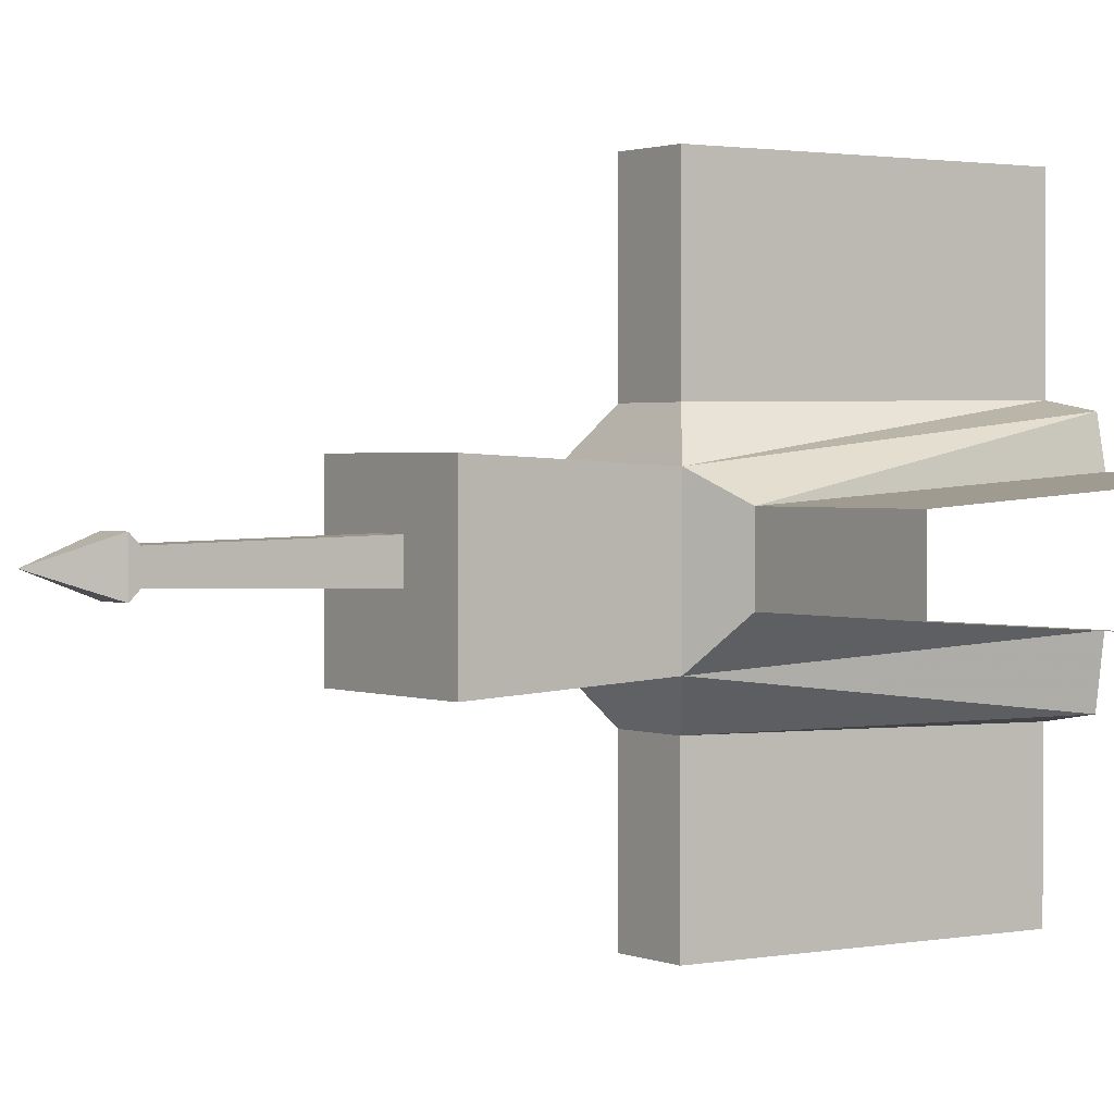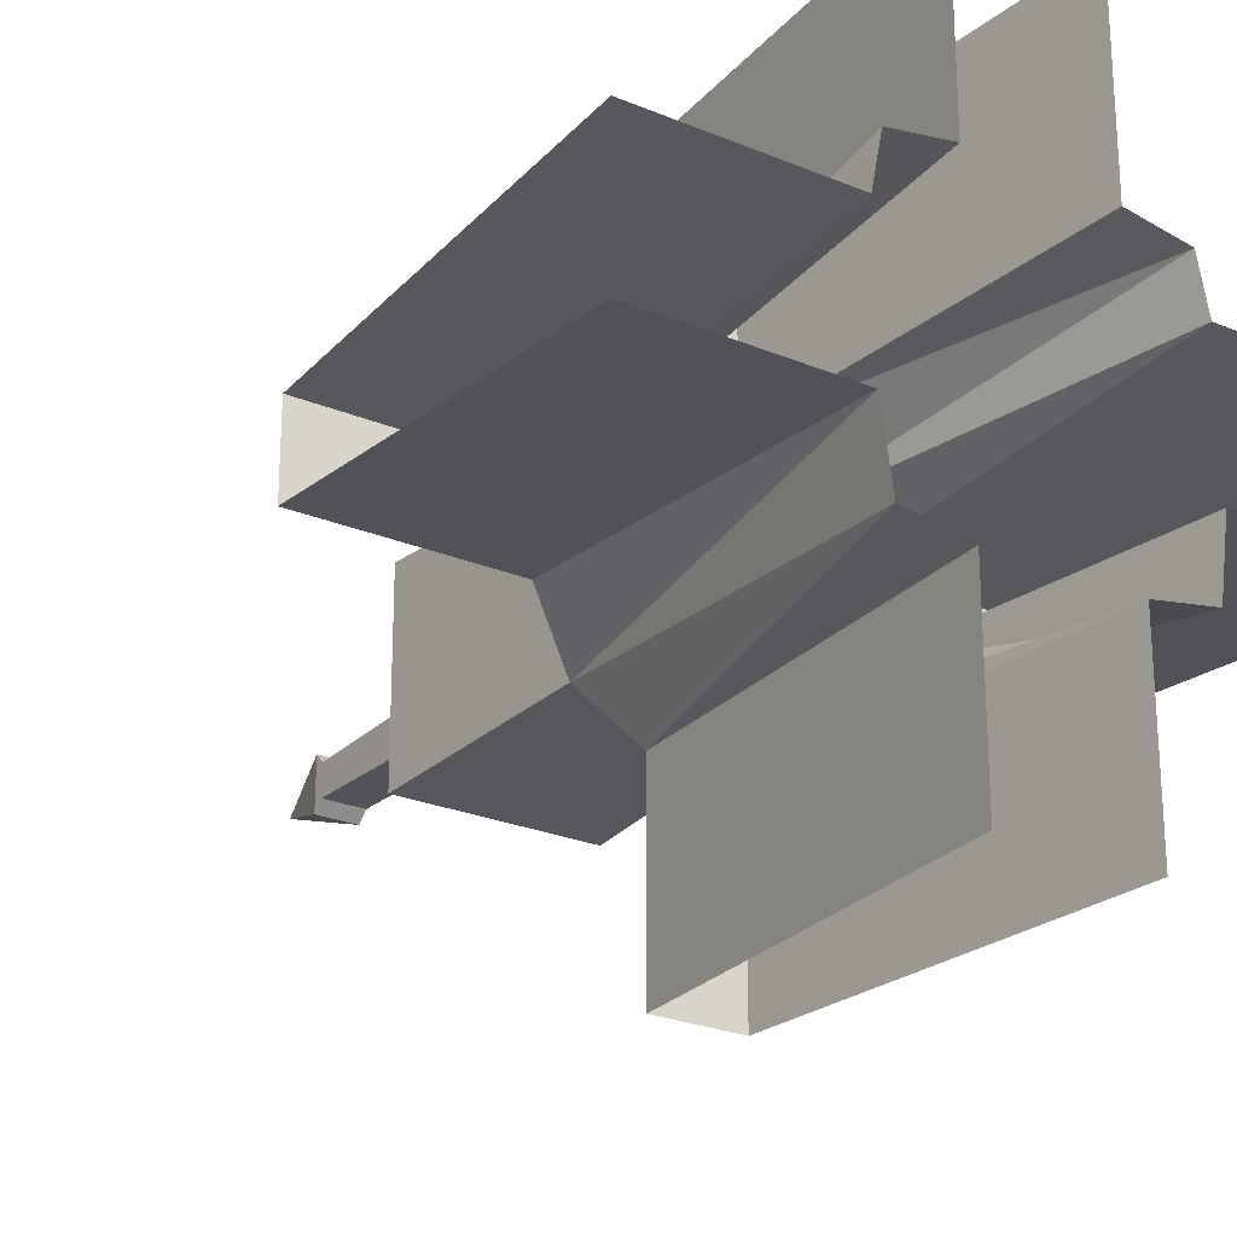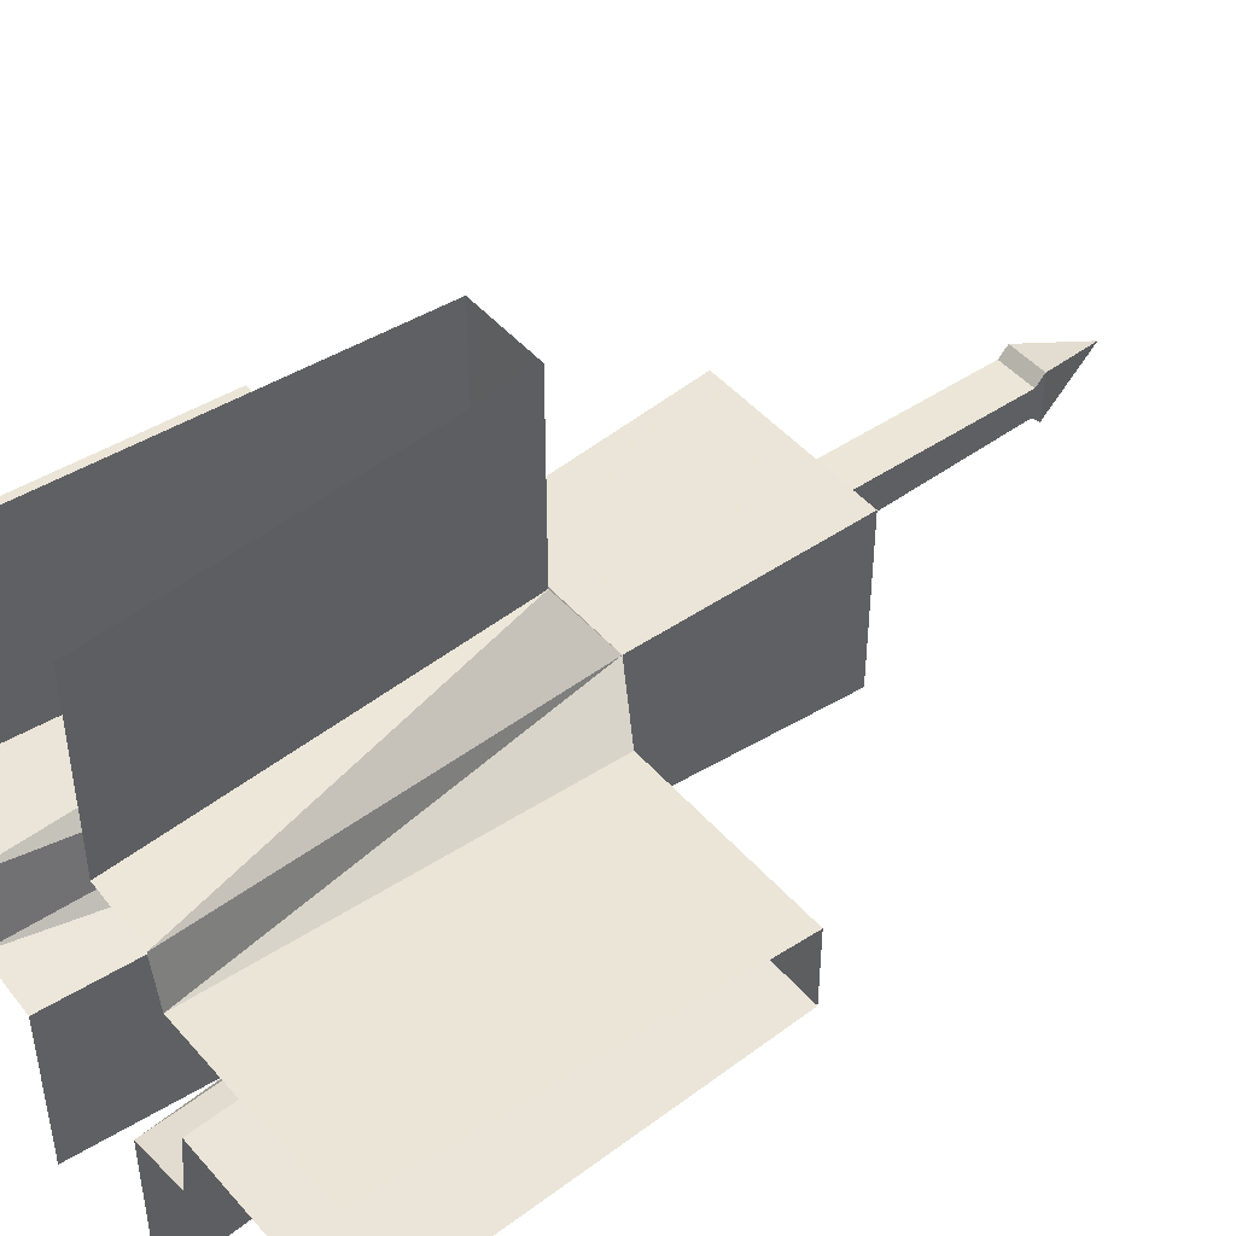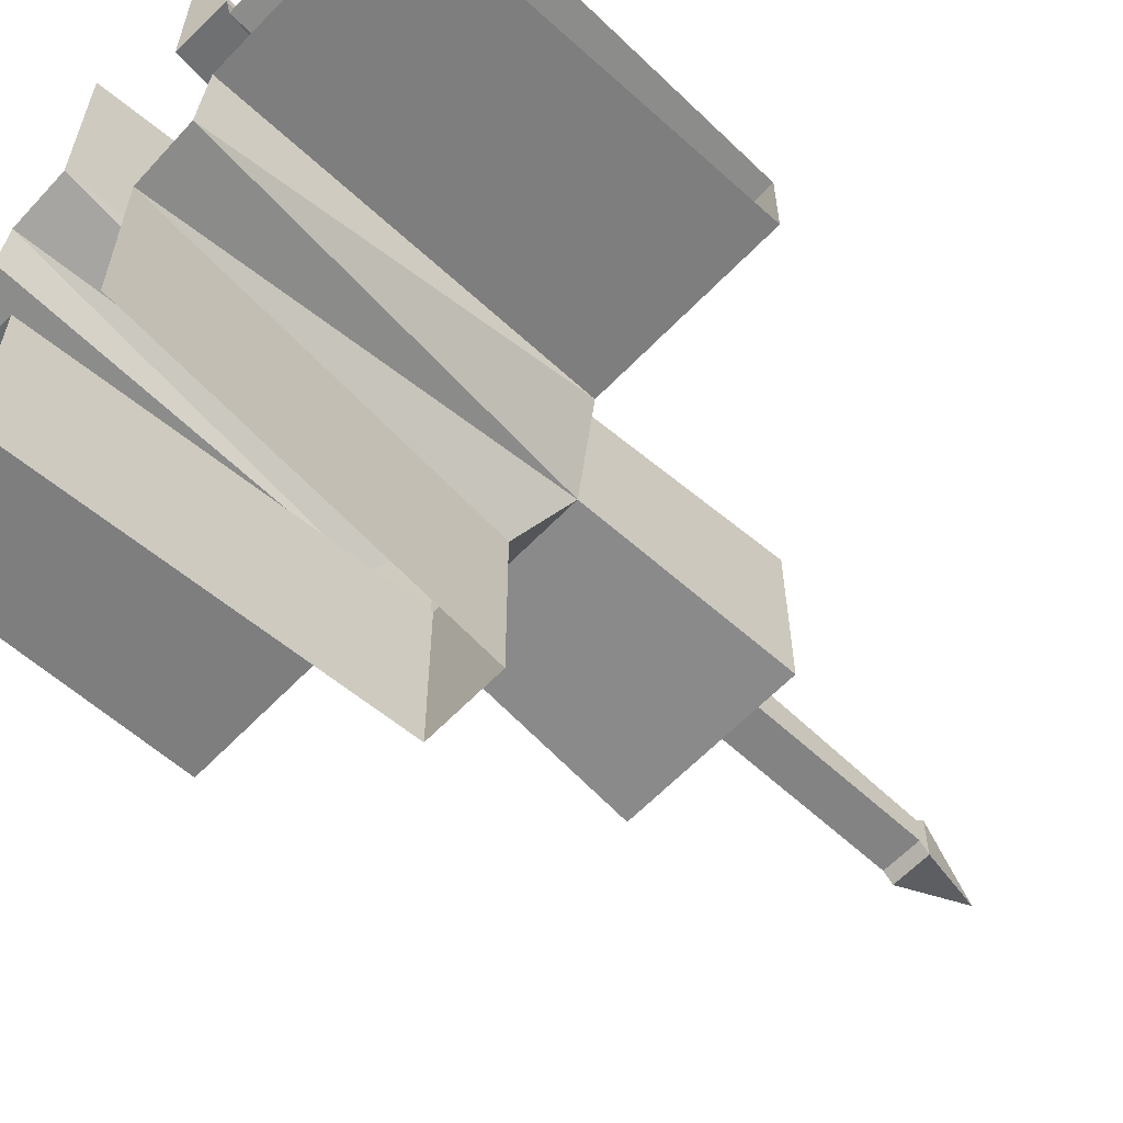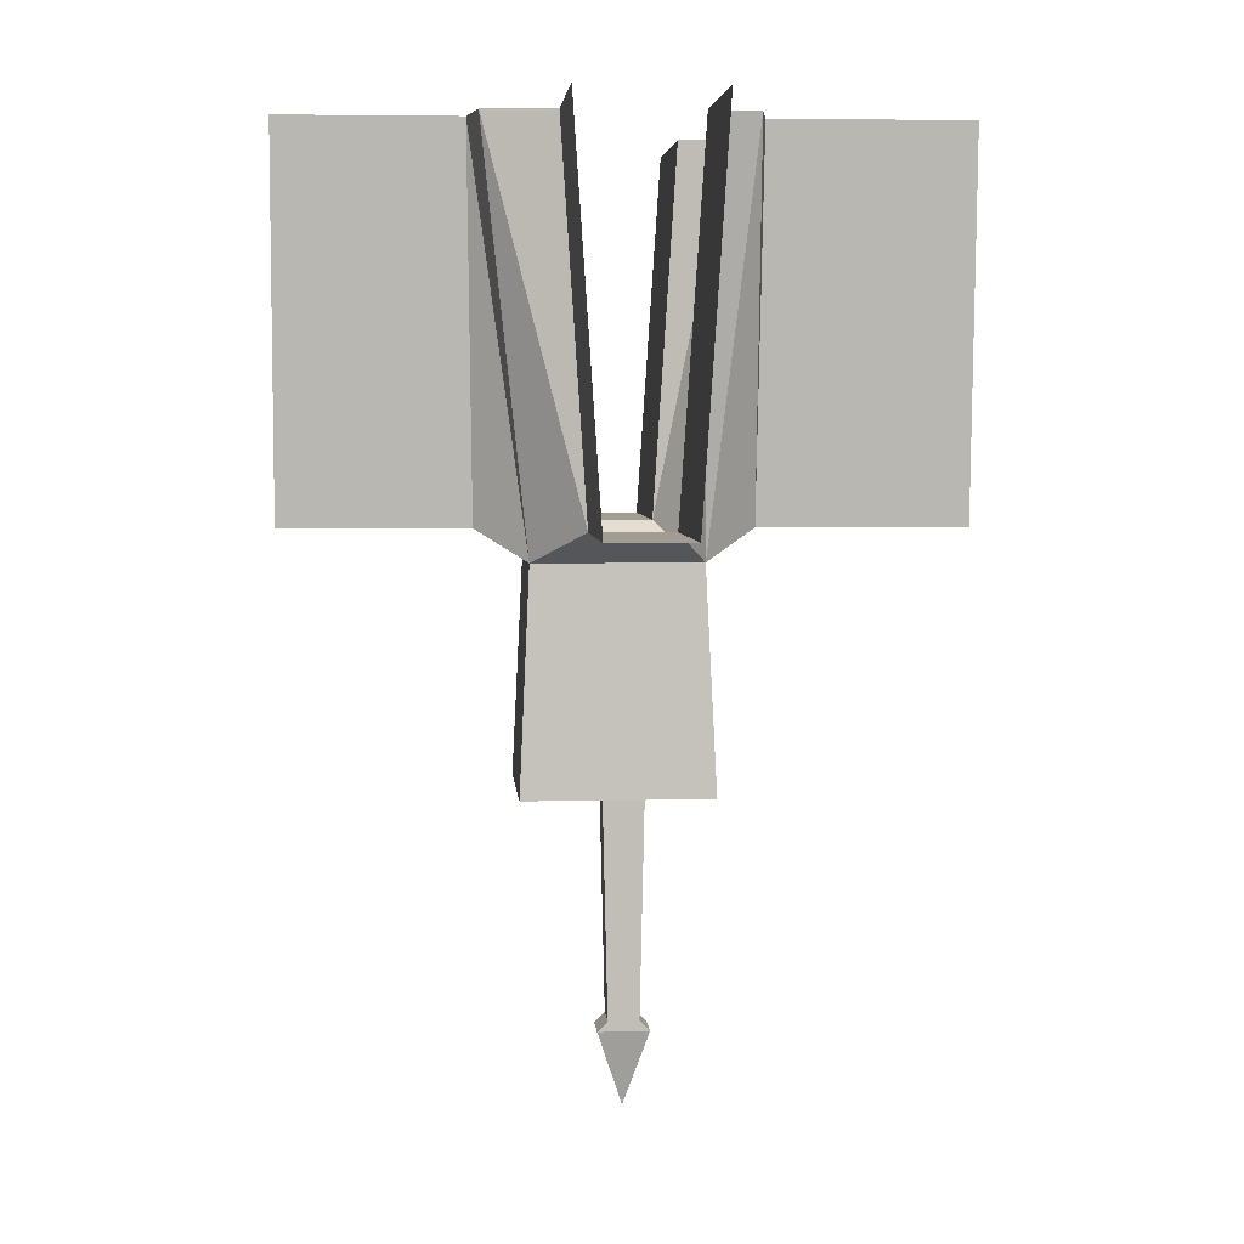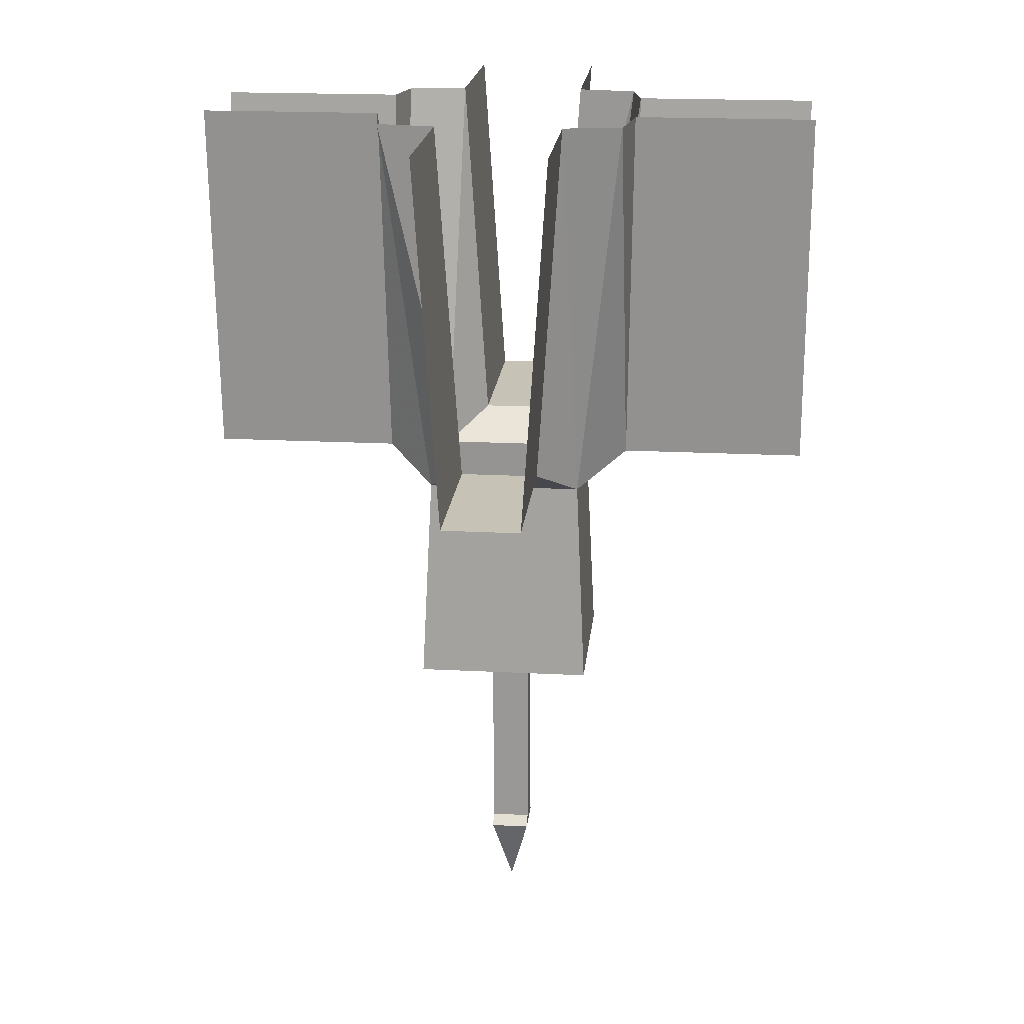
<metadata>
{"format":"obj","ext":"obj","renderer":"f3d","projection":"perspective","resolution":1024,"background":"white","views":[{"elev":1.7,"azim":53.7,"up":"+Z"},{"elev":-24.7,"azim":145.6,"up":"+Z"},{"elev":46.6,"azim":-128.5,"up":"+Z"},{"elev":-61.8,"azim":-133.6,"up":"+Z"},{"elev":4.6,"azim":-94.4,"up":"+Y"},{"elev":19.2,"azim":-174.4,"up":"+Y"}]}
</metadata>
<code>
v -0.0625 -0.5781 -0.2188
v 0.0625 -0.5781 -0.2188
v 0.125 -0.625 -0.1406
v -0.125 -0.625 -0.1406
v -0.1016 0 -0.2266
v -0.1016 0 -0.5
v -0.0625 -0.5781 -0.5
v 0.0625 -0.5781 -0.5
v 0.1016 0 -0.2266
v 0.1953 0 -0.2109
v 0.2109 0 -0.1016
v 0.2031 -0.5781 -0.0625
v 0.125 -0.625 0.1094
v 0.1406 -0.9609 0.125
v 0.1406 -0.9609 -0.1562
v -0.1406 -0.9609 -0.1562
v -0.125 -0.625 0.1094
v -0.2031 -0.5781 0.0625
v -0.2031 -0.5781 -0.0625
v -0.1953 0 -0.2109
v 0.1016 0 -0.5
v 0.2031 -0.5781 0.0625
v 0.1953 0 0.1797
v 0.1016 0 0.1953
v 0.0625 -0.5781 0.1875
v -0.1406 -0.9609 0.125
v 0.2109 0 0.1016
v 0.5 -0.5781 0.0625
v 0.5 0 0.1016
v 0.5 -0.5781 -0.0625
v 0.5 0 -0.1016
v 0.03125 -1.305 -0.02344
v -0.03125 -1.305 -0.02344
v -0.03125 -0.9609 -0.03125
v 0.03125 -0.9609 -0.03125
v 0.03125 -1.305 0.02344
v 0.03125 -1.32 0.03906
v 0.03125 -1.32 -0.03906
v -0.03125 -1.32 -0.03906
v -0.03125 -1.305 0.02344
v -0.03125 -0.9609 0.03125
v 0.03125 -0.9609 0.03125
v -0.03125 -1.32 0.03906
v 0 -1.438 0
v -0.0625 -0.5781 0.1875
v -0.1953 0 0.1797
v -0.2109 0 0.1016
v -0.5 0 0.1016
v -0.5 -0.5781 0.0625
v -0.5 -0.5781 -0.0625
v -0.2109 0 -0.1016
v -0.1016 0 0.1953
v -0.0625 -0.5781 0.5
v -0.1016 0 0.5
v 0.0625 -0.5781 0.5
v 0.1016 0 0.5
v -0.5 0 -0.1016
f 1 2 3
f 1 3 4
f 1 7 2
f 2 7 8
f 3 15 4
f 4 15 16
f 13 25 17
f 14 26 16
f 14 16 15
f 22 12 30
f 22 30 28
f 25 45 17
f 18 49 19
f 19 49 50
f 45 25 55
f 45 55 53
f 1 4 5
f 1 5 6
f 1 6 7
f 2 8 9
f 2 9 10
f 2 10 3
f 3 10 11
f 3 11 12
f 3 12 13
f 3 13 14
f 3 14 15
f 4 17 18
f 4 18 19
f 4 19 20
f 4 20 5
f 9 8 21
f 12 22 13
f 13 22 23
f 13 23 24
f 13 24 25
f 13 17 26
f 13 26 14
f 22 27 23
f 27 22 28
f 27 28 29
f 12 11 31
f 12 31 30
f 17 45 46
f 17 46 47
f 17 47 18
f 18 47 48
f 18 48 49
f 19 50 51
f 19 51 20
f 45 52 46
f 52 45 53
f 52 53 54
f 25 24 56
f 25 56 55
f 51 50 57
f 4 16 17
f 16 26 17
f 32 33 34
f 32 34 35
f 32 35 36
f 32 36 37
f 32 37 38
f 32 38 33
f 33 38 39
f 33 39 40
f 33 40 41
f 33 41 34
f 34 41 35
f 35 41 42
f 35 42 36
f 36 42 40
f 36 40 43
f 36 43 37
f 37 43 44
f 37 44 38
f 38 44 39
f 39 44 43
f 39 43 40
f 40 42 41

</code>
